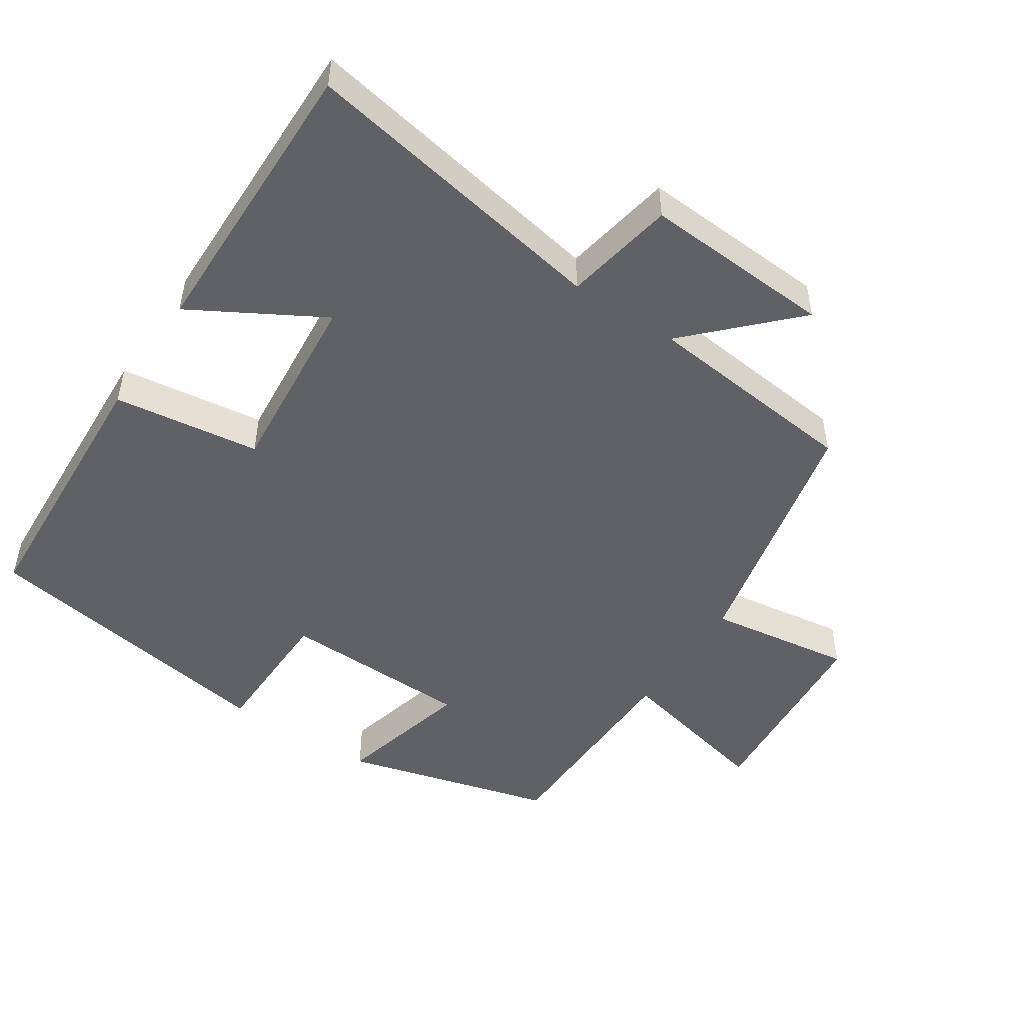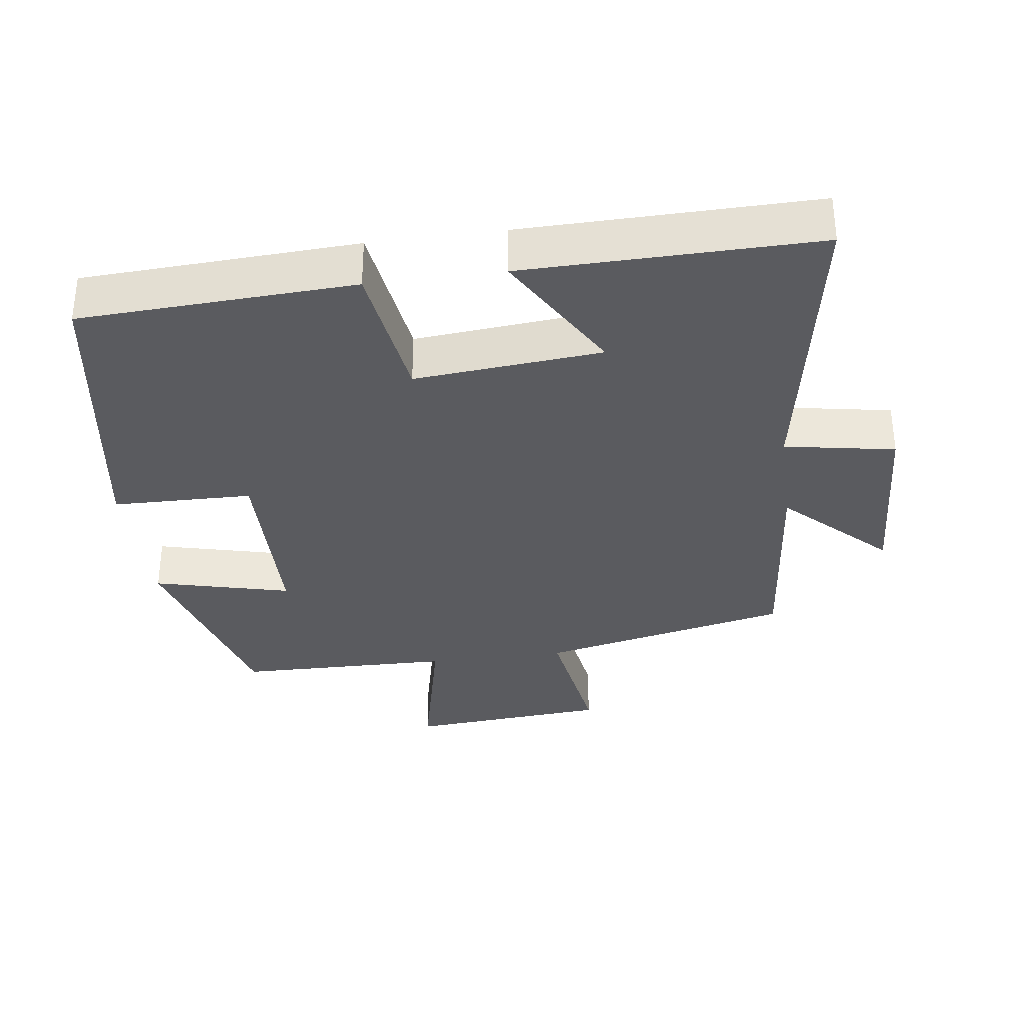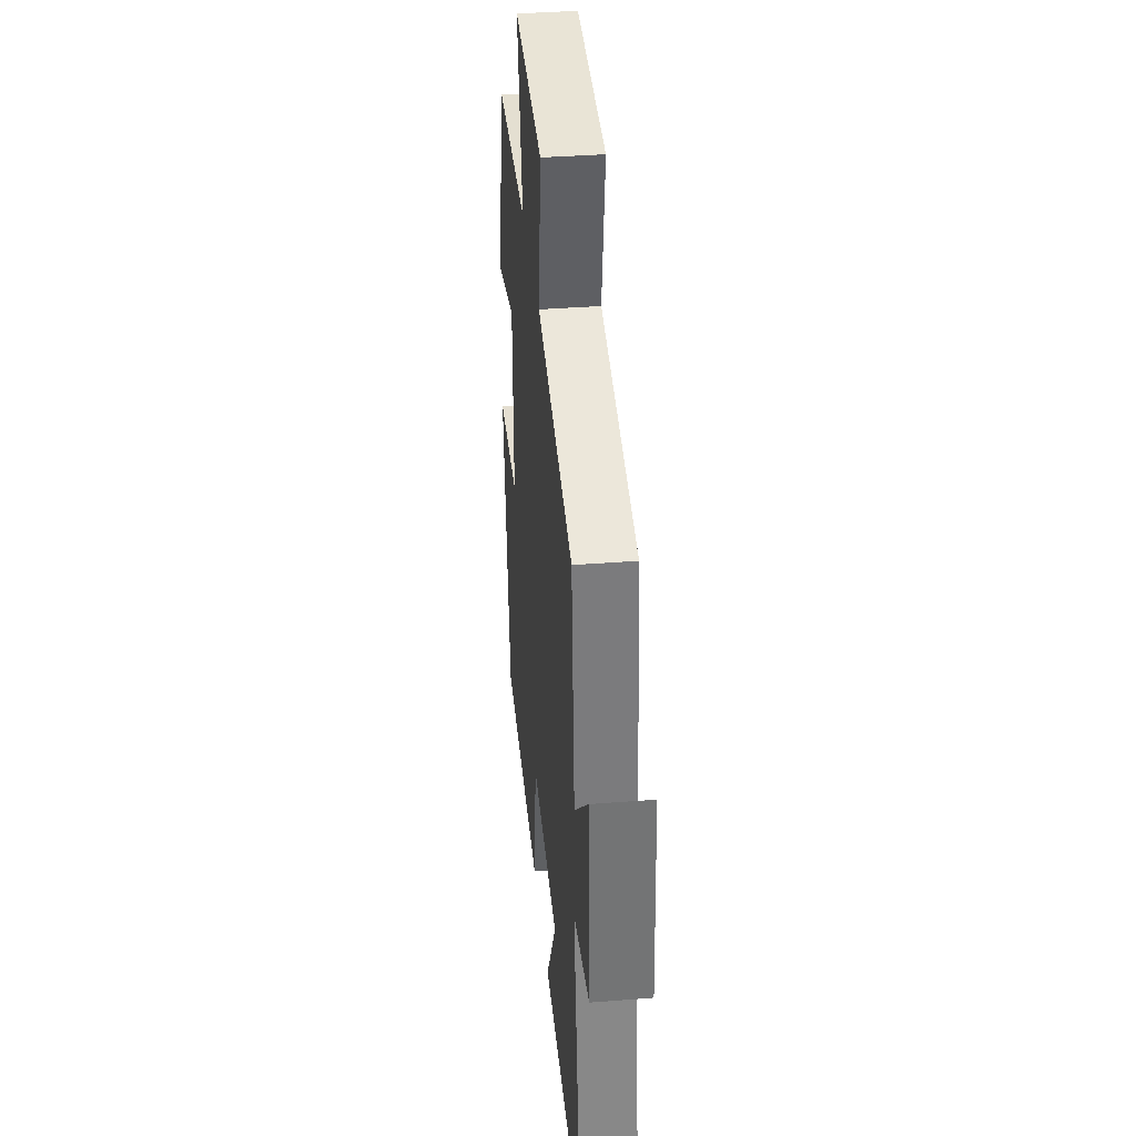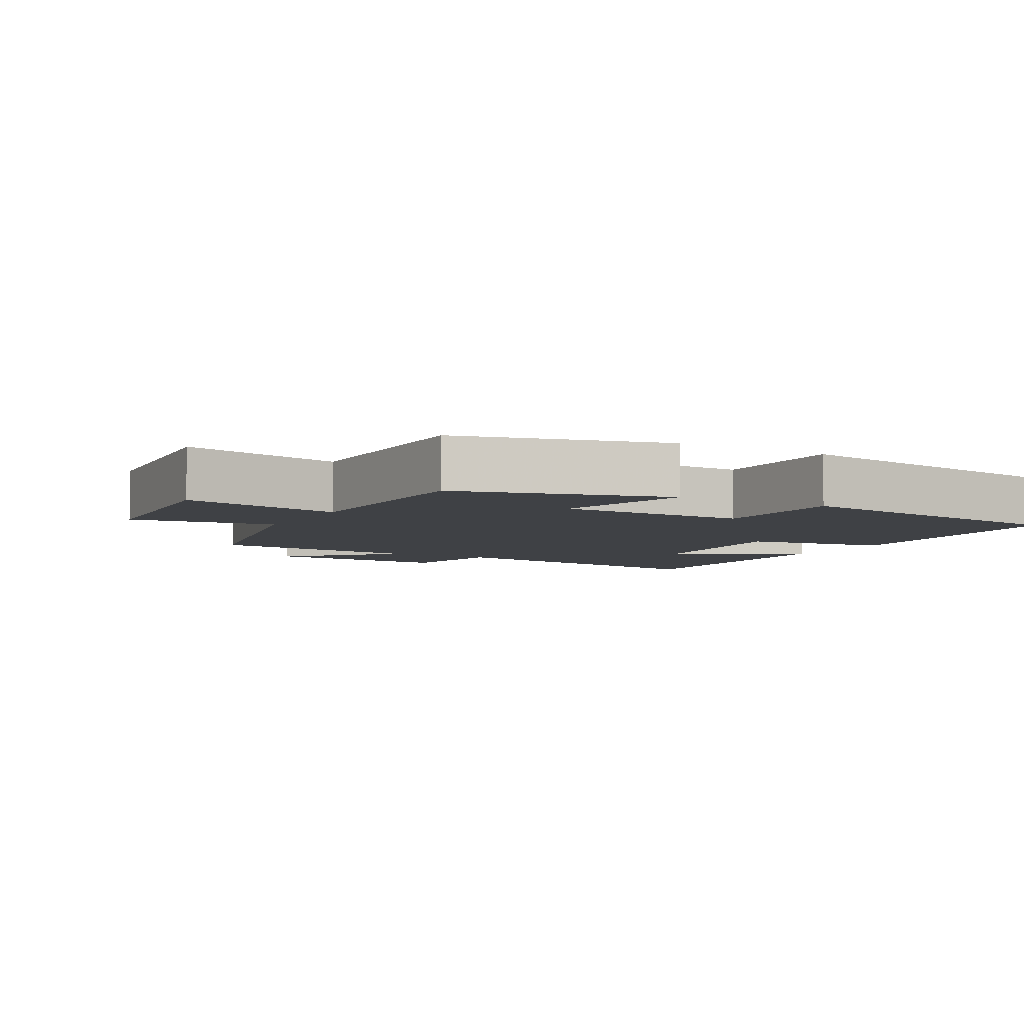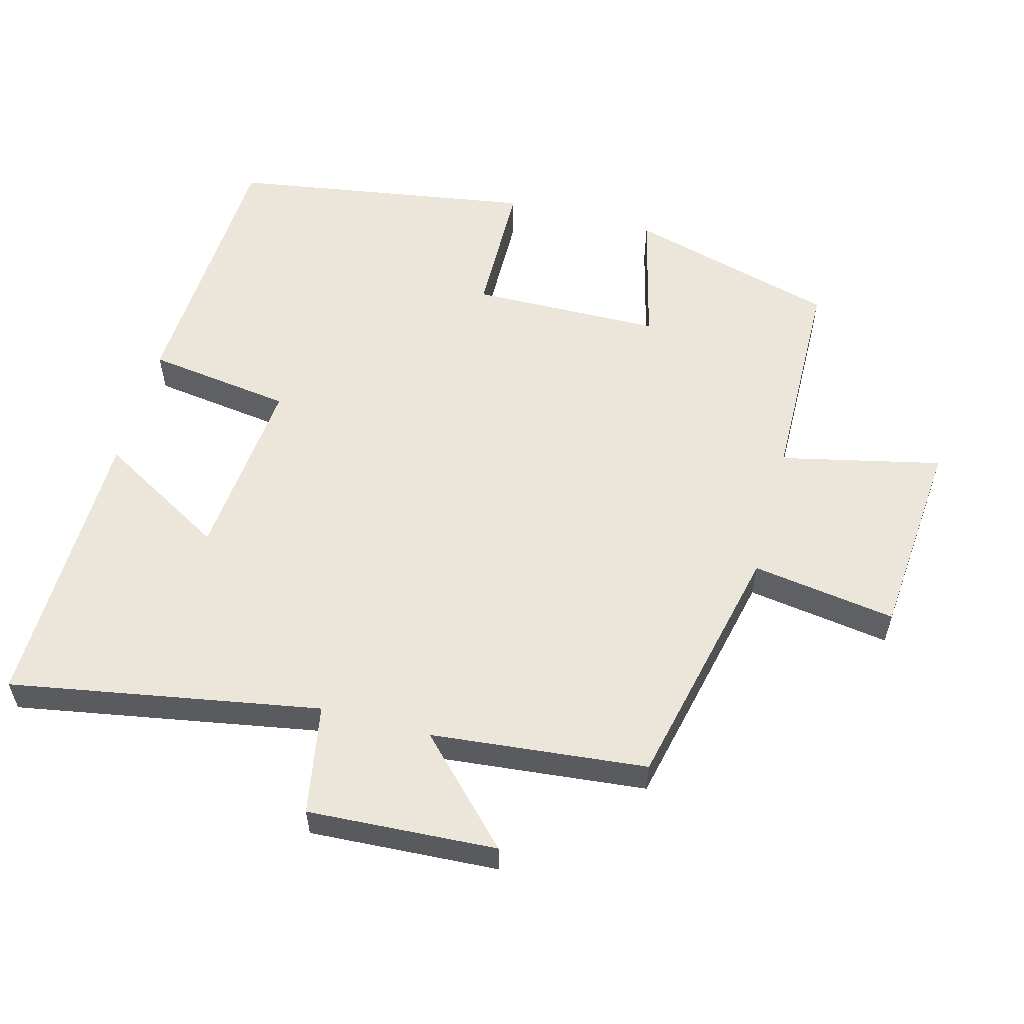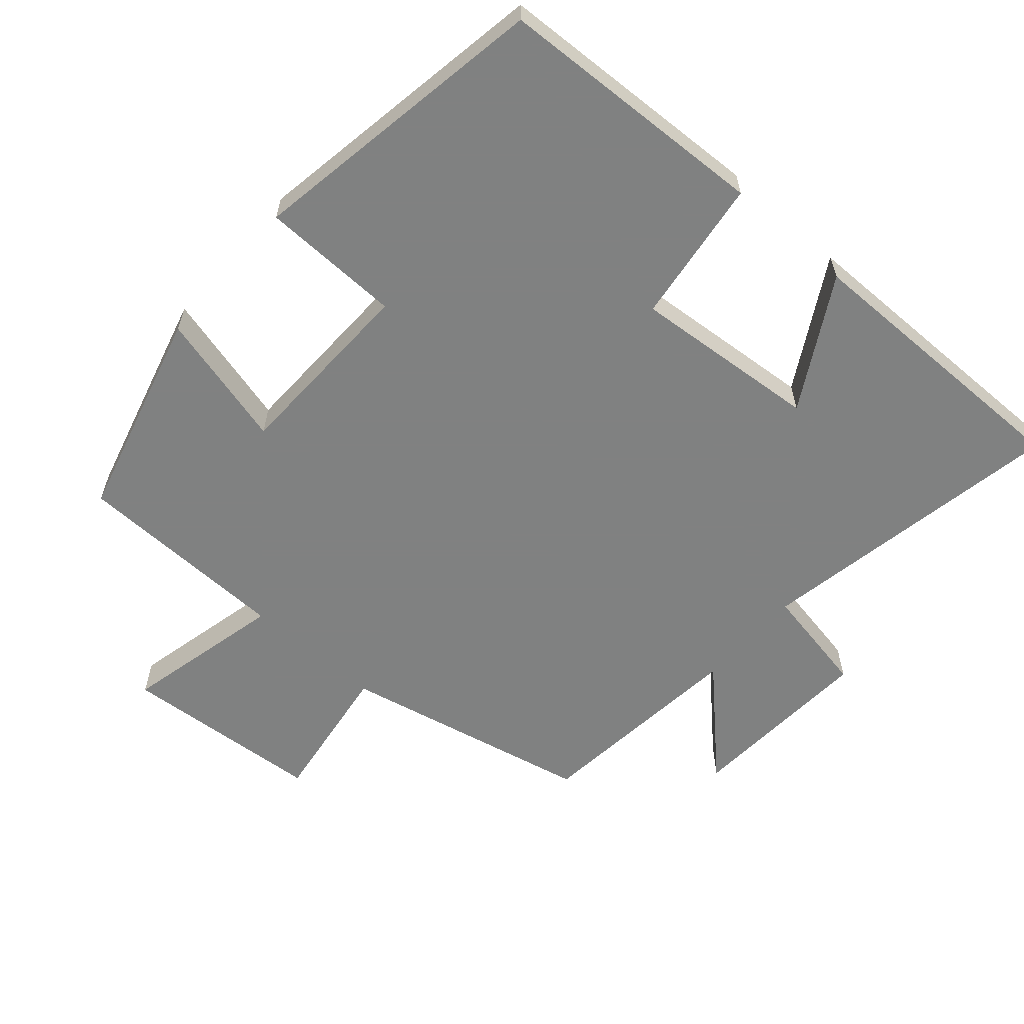
<metadata>
{"format":"obj","ext":"obj","renderer":"f3d","projection":"perspective","resolution":1024,"background":"white","views":[{"elev":-49.4,"azim":-123.6,"up":"+Y"},{"elev":-33.3,"azim":-172.2,"up":"+Y"},{"elev":37.7,"azim":-95.7,"up":"+Z"},{"elev":-5.7,"azim":60.8,"up":"+Y"},{"elev":56.6,"azim":-74.9,"up":"+Y"},{"elev":-60.3,"azim":138.6,"up":"+Y"}]}
</metadata>
<code>
v -0.58 0.07 -0.505
v -0.5 0.07 -0.056
v -0.66 0.07 -0.027
v -0.644 0.07 0.247
v -0.5 0.07 0.106
v -0.468 0.07 0.419
v -0.104 0.07 0.5
v -0.135 0.07 0.709
v 0.157 0.07 0.733
v 0.104 0.07 0.5
v 0.417 0.07 0.494
v 0.5 0.07 0.19
v 0.303 0.07 0.24
v 0.297 0.07 -0.036
v 0.5 0.07 -0.04
v 0.429 0.07 -0.481
v 0.033 0.07 -0.5
v 0.004 0.07 -0.289
v -0.266 0.07 -0.313
v -0.159 0.07 -0.5
v -0.58 0 -0.505
v -0.5 0 -0.056
v -0.66 0 -0.027
v -0.644 0 0.247
v -0.5 0 0.106
v -0.468 0 0.419
v -0.104 0 0.5
v -0.135 0 0.709
v 0.157 0 0.733
v 0.104 0 0.5
v 0.417 0 0.494
v 0.5 0 0.19
v 0.303 0 0.24
v 0.297 0 -0.036
v 0.5 0 -0.04
v 0.429 0 -0.481
v 0.033 0 -0.5
v 0.004 0 -0.289
v -0.266 0 -0.313
v -0.159 0 -0.5
f 19 20 1 2
f 18 19 2
f 15 16 17 18
f 14 15 18 2
f 13 14 2 3
f 10 11 12 13
f 10 13 3
f 7 8 9 10
f 5 6 7 10
f 5 10 3
f 3 4 5
f 22 21 40 39
f 22 39 38
f 38 37 36 35
f 22 38 35 34
f 23 22 34 33
f 33 32 31 30
f 23 33 30
f 30 29 28 27
f 30 27 26 25
f 23 30 25
f 25 24 23
f 1 21 22 2
f 2 22 23 3
f 3 23 24 4
f 4 24 25 5
f 5 25 26 6
f 6 26 27 7
f 7 27 28 8
f 8 28 29 9
f 9 29 30 10
f 10 30 31 11
f 11 31 32 12
f 12 32 33 13
f 13 33 34 14
f 14 34 35 15
f 15 35 36 16
f 16 36 37 17
f 17 37 38 18
f 18 38 39 19
f 19 39 40 20
f 20 40 21 1

</code>
